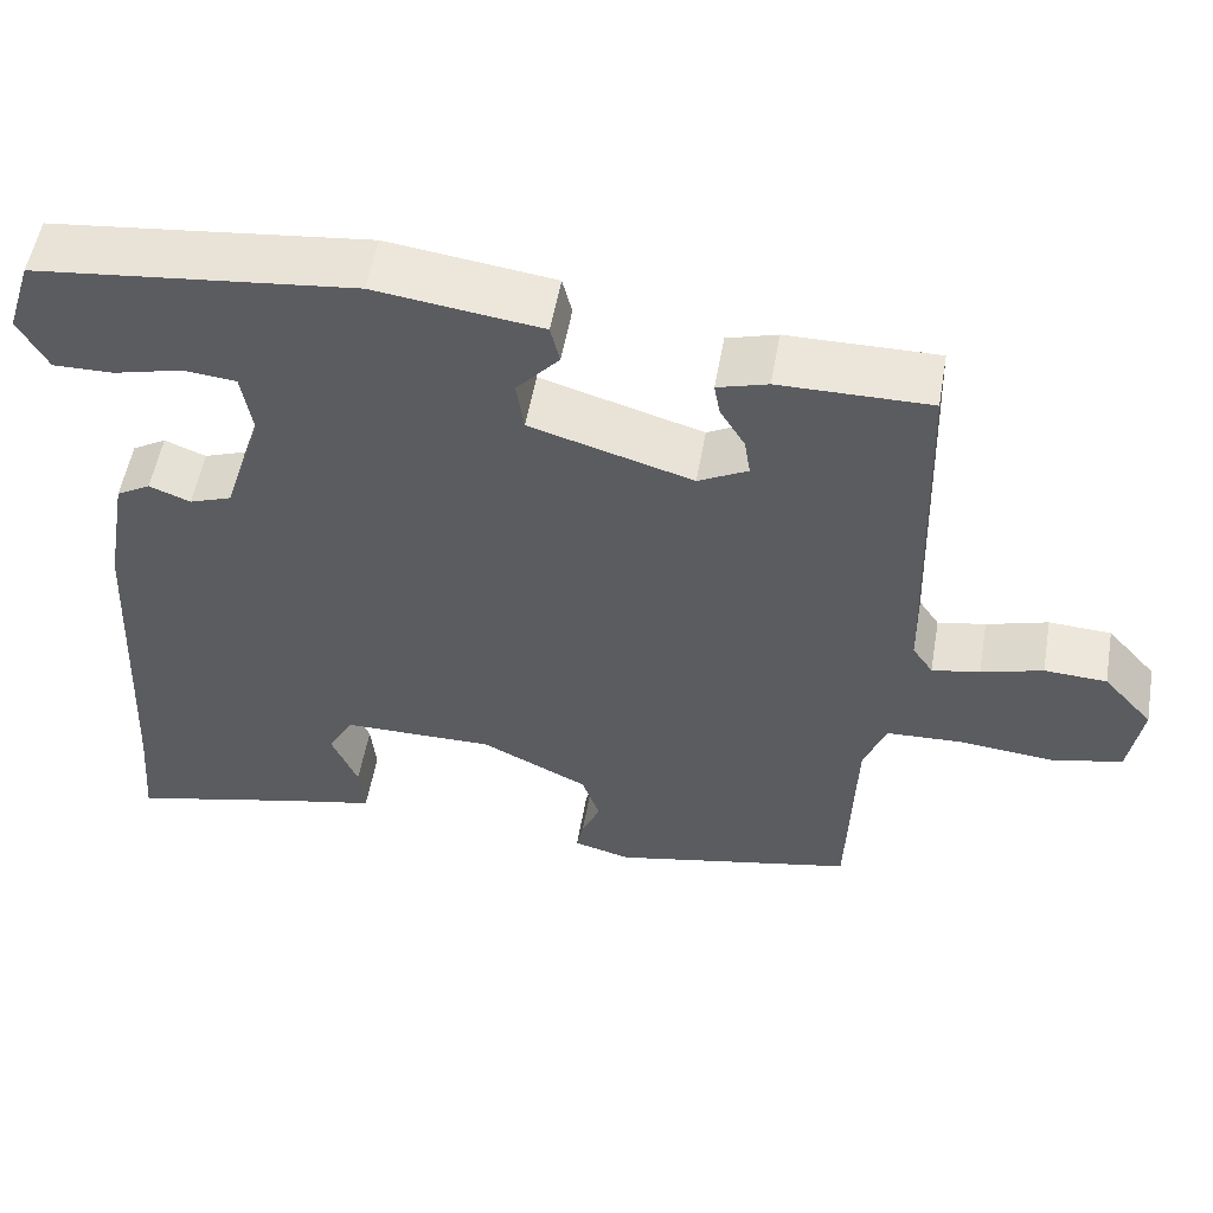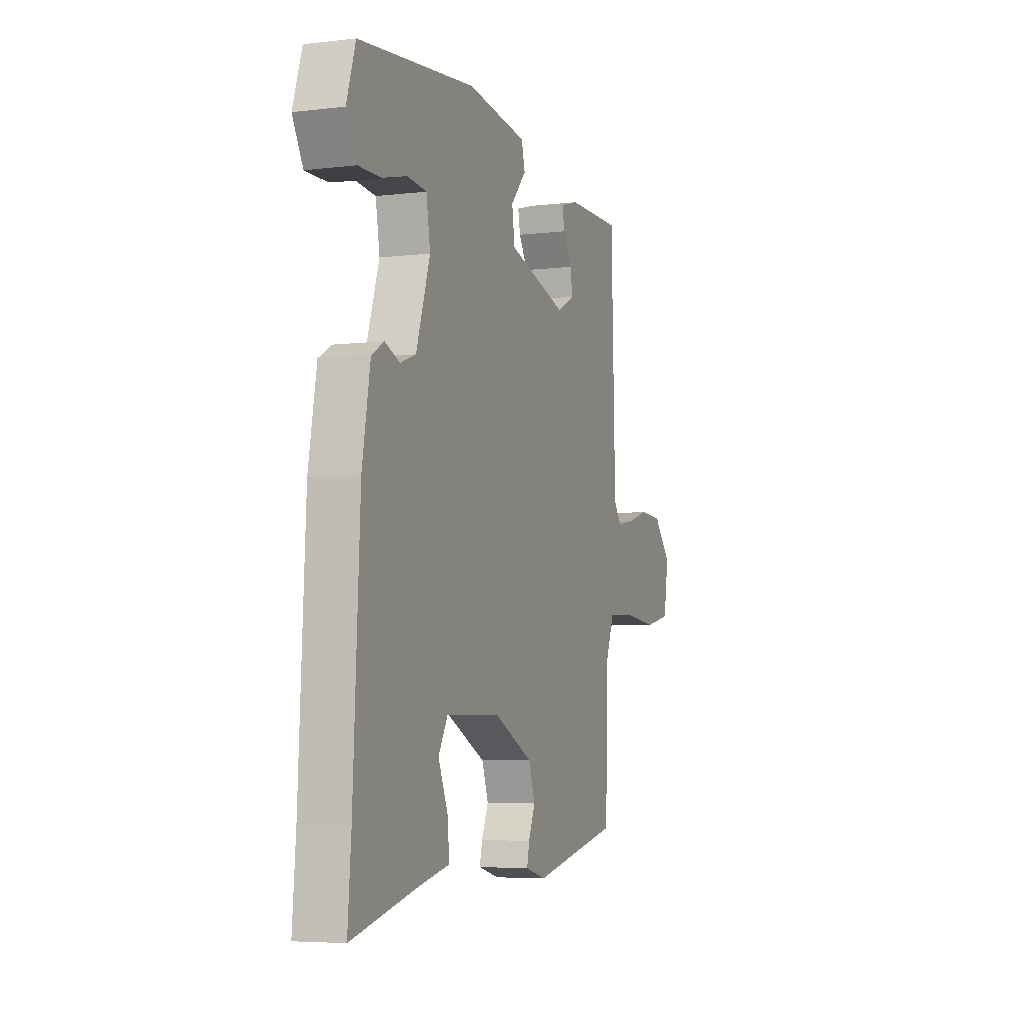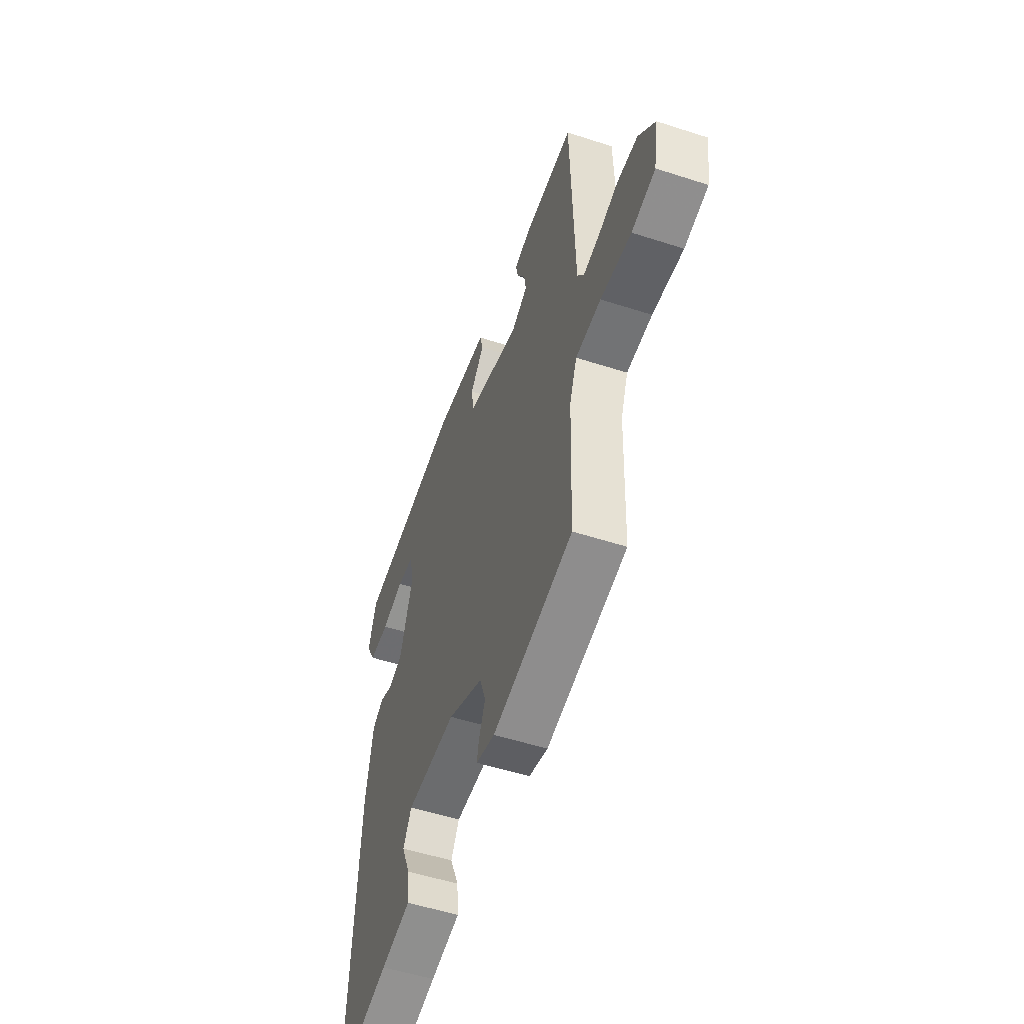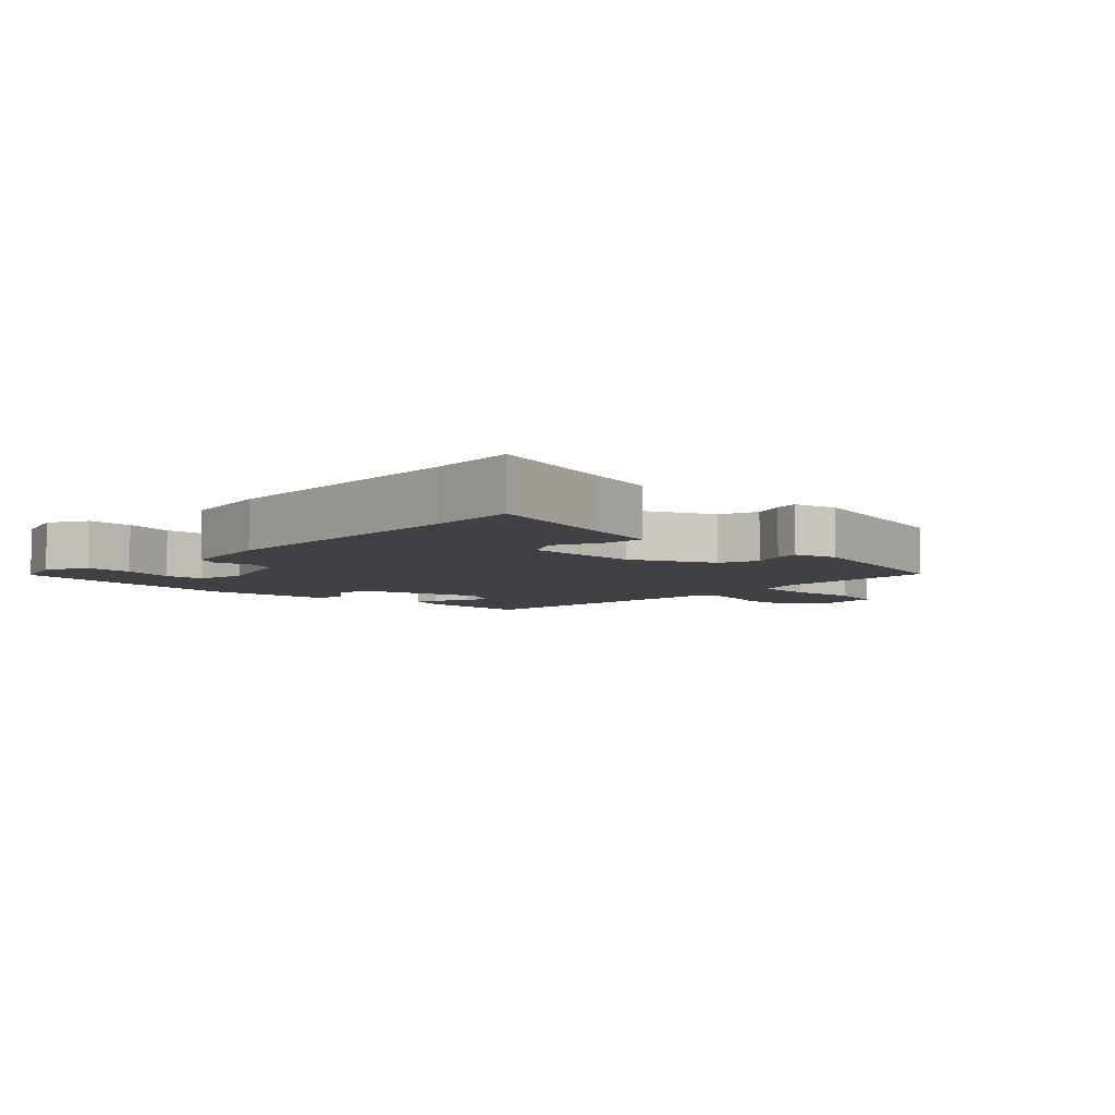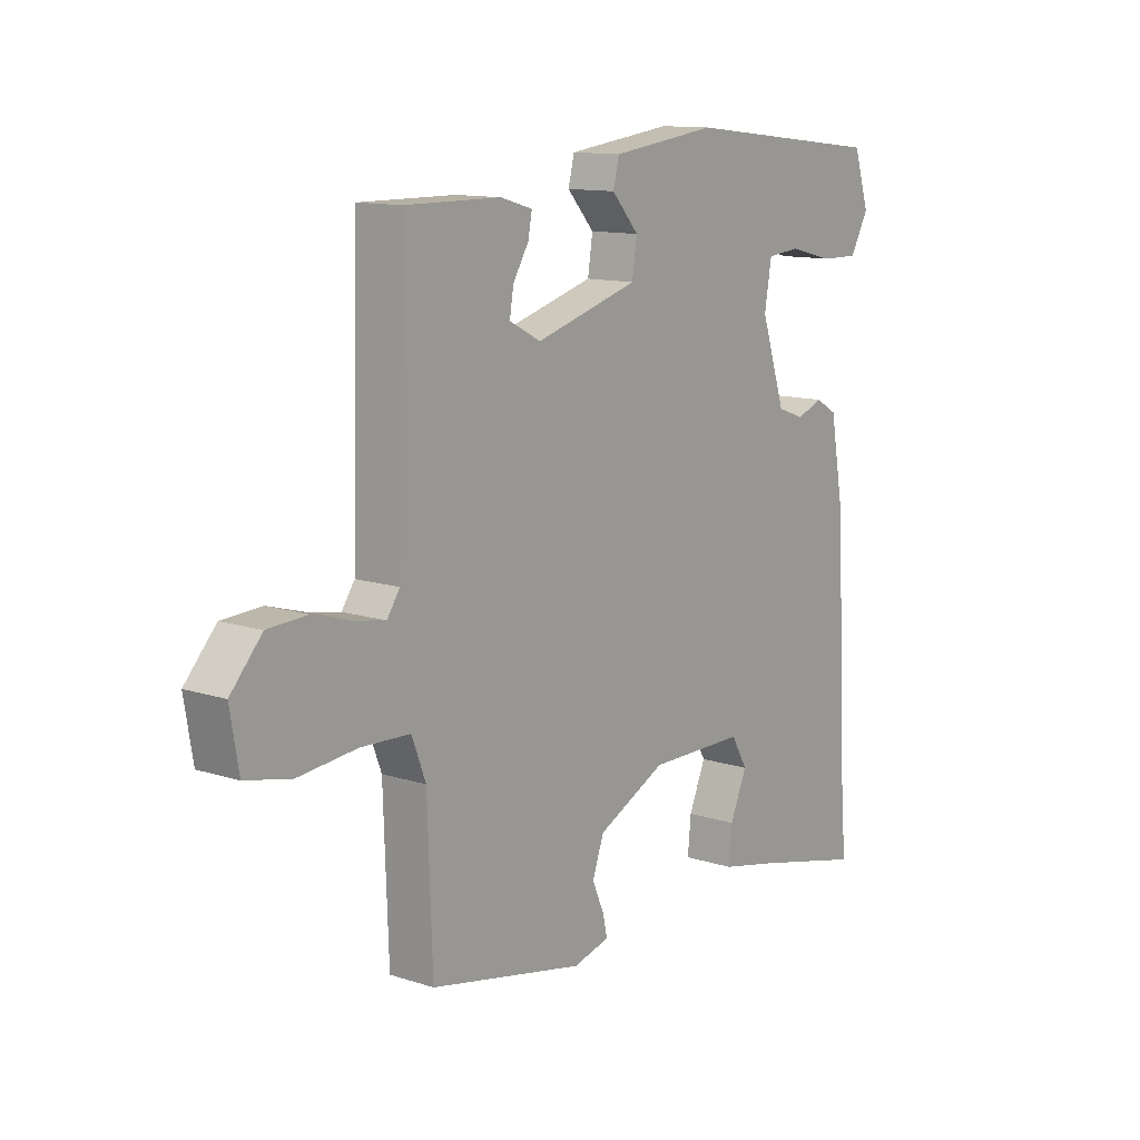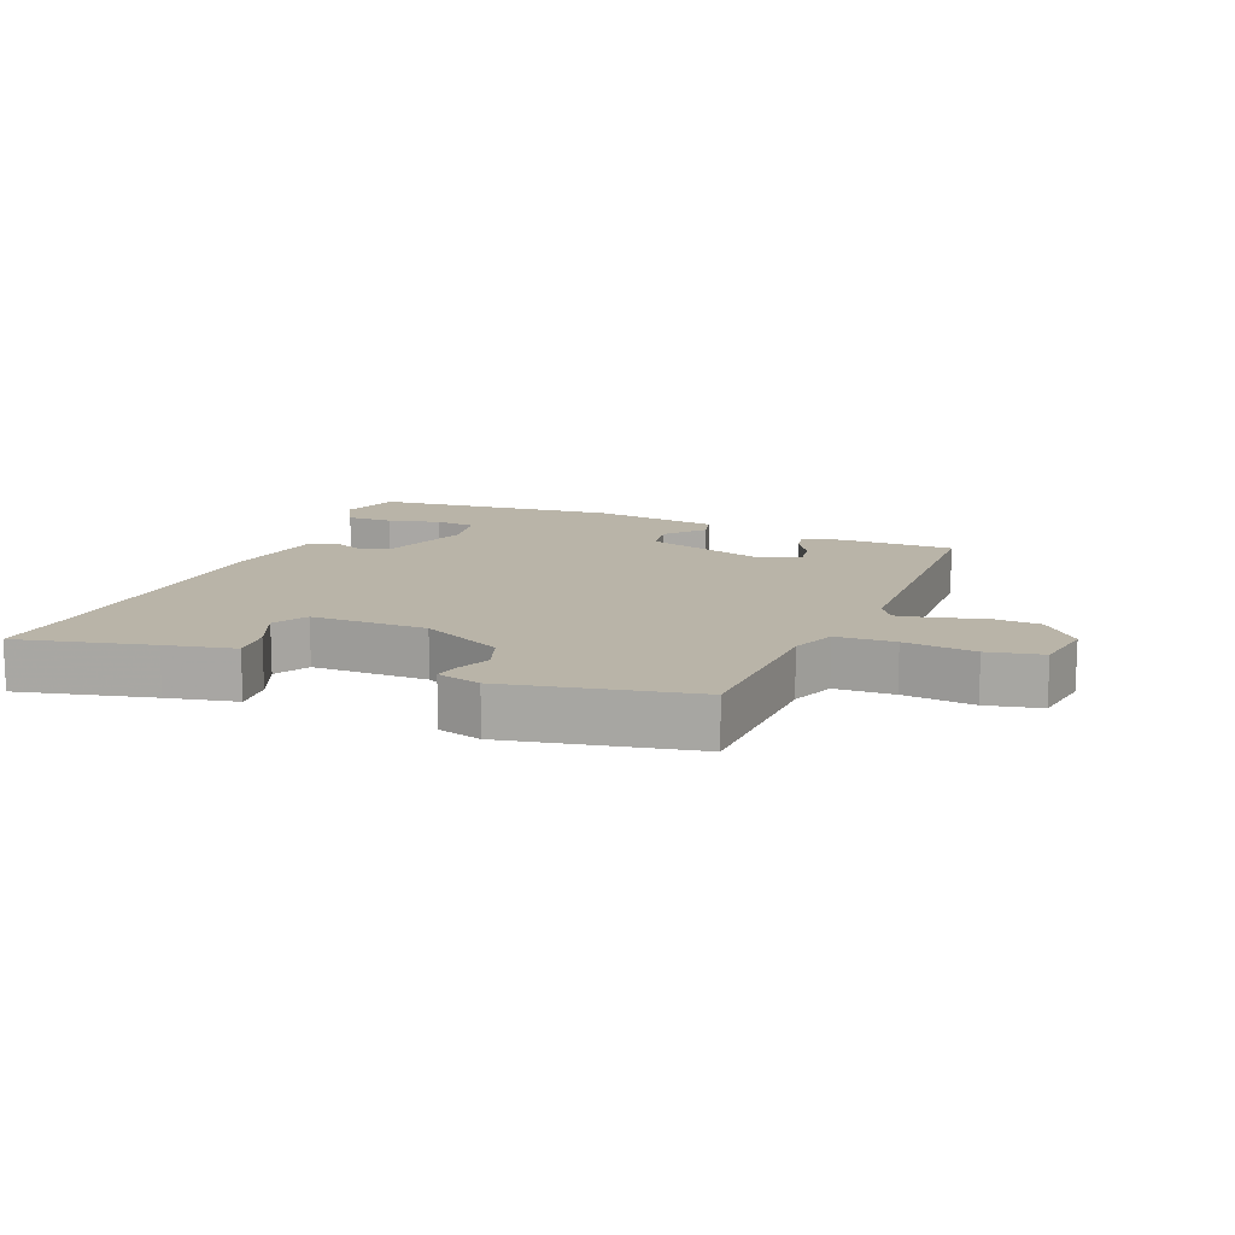
<metadata>
{"format":"obj","ext":"obj","renderer":"f3d","projection":"perspective","resolution":1024,"background":"white","views":[{"elev":53.9,"azim":-170.1,"up":"+Z"},{"elev":-5.3,"azim":110.4,"up":"+Z"},{"elev":-53.3,"azim":-109.1,"up":"+Z"},{"elev":-5.9,"azim":135.0,"up":"+Y"},{"elev":12.2,"azim":-52.7,"up":"+Z"},{"elev":13.3,"azim":-157.8,"up":"+Y"}]}
</metadata>
<code>
v 0.496 0.07 0.487
v 0.525 0.07 0.397
v 0.491 0.07 0.335
v 0.42 0.07 0.336
v 0.34 0.07 0.356
v 0.278 0.07 0.35
v 0.265 0.07 0.273
v 0.31 0.07 0.137
v 0.36 0.07 0.119
v 0.408 0.07 0.138
v 0.448 0.07 0.115
v 0.474 0.07 -0.031
v 0.495 0.07 -0.437
v 0.506 0.07 -0.57
v 0.301 0.07 -0.521
v 0.195 0.07 -0.498
v 0.201 0.07 -0.435
v 0.232 0.07 -0.362
v 0.202 0.07 -0.31
v 0.024 0.07 -0.309
v -0.102 0.07 -0.371
v -0.123 0.07 -0.431
v -0.101 0.07 -0.482
v -0.093 0.07 -0.519
v -0.16 0.07 -0.537
v -0.445 0.07 -0.478
v -0.454 0.07 -0.22
v -0.48 0.07 -0.152
v -0.57 0.07 -0.148
v -0.679 0.07 -0.159
v -0.763 0.07 -0.141
v -0.779 0.07 -0.046
v -0.721 0.07 0.019
v -0.648 0.07 0.023
v -0.576 0.07 0.002
v -0.52 0.07 -0.008
v -0.496 0.07 0.027
v -0.483 0.07 0.463
v -0.307 0.07 0.462
v -0.248 0.07 0.445
v -0.255 0.07 0.407
v -0.284 0.07 0.359
v -0.291 0.07 0.315
v -0.233 0.07 0.285
v -0.043 0.07 0.341
v -0.034 0.07 0.401
v -0.084 0.07 0.457
v -0.073 0.07 0.502
v 0.122 0.07 0.528
v 0.496 0 0.487
v 0.525 0 0.397
v 0.491 0 0.335
v 0.42 0 0.336
v 0.34 0 0.356
v 0.278 0 0.35
v 0.265 0 0.273
v 0.31 0 0.137
v 0.36 0 0.119
v 0.408 0 0.138
v 0.448 0 0.115
v 0.474 0 -0.031
v 0.495 0 -0.437
v 0.506 0 -0.57
v 0.301 0 -0.521
v 0.195 0 -0.498
v 0.201 0 -0.435
v 0.232 0 -0.362
v 0.202 0 -0.31
v 0.024 0 -0.309
v -0.102 0 -0.371
v -0.123 0 -0.431
v -0.101 0 -0.482
v -0.093 0 -0.519
v -0.16 0 -0.537
v -0.445 0 -0.478
v -0.454 0 -0.22
v -0.48 0 -0.152
v -0.57 0 -0.148
v -0.679 0 -0.159
v -0.763 0 -0.141
v -0.779 0 -0.046
v -0.721 0 0.019
v -0.648 0 0.023
v -0.576 0 0.002
v -0.52 0 -0.008
v -0.496 0 0.027
v -0.483 0 0.463
v -0.307 0 0.462
v -0.248 0 0.445
v -0.255 0 0.407
v -0.284 0 0.359
v -0.291 0 0.315
v -0.233 0 0.285
v -0.043 0 0.341
v -0.034 0 0.401
v -0.084 0 0.457
v -0.073 0 0.502
v 0.122 0 0.528
f 46 47 48 49
f 45 46 49 1
f 44 45 1 2
f 39 40 41 42
f 37 38 39 42
f 37 42 43
f 36 37 43 44
f 32 33 34 35
f 32 35 36
f 29 30 31 32
f 28 29 32 36
f 27 28 36 44
f 22 23 24 25
f 22 25 26 27
f 15 16 17 18
f 13 14 15 18
f 13 18 19
f 12 13 19
f 9 10 11 12
f 8 9 12 19
f 7 8 19 20
f 2 3 4 5
f 2 5 6
f 44 2 6
f 21 22 27 44
f 20 21 44
f 6 7 20 44
f 98 97 96 95
f 50 98 95 94
f 51 50 94 93
f 91 90 89 88
f 91 88 87 86
f 92 91 86
f 93 92 86 85
f 84 83 82 81
f 85 84 81
f 81 80 79 78
f 85 81 78 77
f 93 85 77 76
f 74 73 72 71
f 76 75 74 71
f 67 66 65 64
f 67 64 63 62
f 68 67 62
f 68 62 61
f 61 60 59 58
f 68 61 58 57
f 69 68 57 56
f 54 53 52 51
f 55 54 51
f 55 51 93
f 93 76 71 70
f 93 70 69
f 93 69 56 55
f 1 50 51 2
f 2 51 52 3
f 3 52 53 4
f 4 53 54 5
f 5 54 55 6
f 6 55 56 7
f 7 56 57 8
f 8 57 58 9
f 9 58 59 10
f 10 59 60 11
f 11 60 61 12
f 12 61 62 13
f 13 62 63 14
f 14 63 64 15
f 15 64 65 16
f 16 65 66 17
f 17 66 67 18
f 18 67 68 19
f 19 68 69 20
f 20 69 70 21
f 21 70 71 22
f 22 71 72 23
f 23 72 73 24
f 24 73 74 25
f 25 74 75 26
f 26 75 76 27
f 27 76 77 28
f 28 77 78 29
f 29 78 79 30
f 30 79 80 31
f 31 80 81 32
f 32 81 82 33
f 33 82 83 34
f 34 83 84 35
f 35 84 85 36
f 36 85 86 37
f 37 86 87 38
f 38 87 88 39
f 39 88 89 40
f 40 89 90 41
f 41 90 91 42
f 42 91 92 43
f 43 92 93 44
f 44 93 94 45
f 45 94 95 46
f 46 95 96 47
f 47 96 97 48
f 48 97 98 49
f 49 98 50 1

</code>
